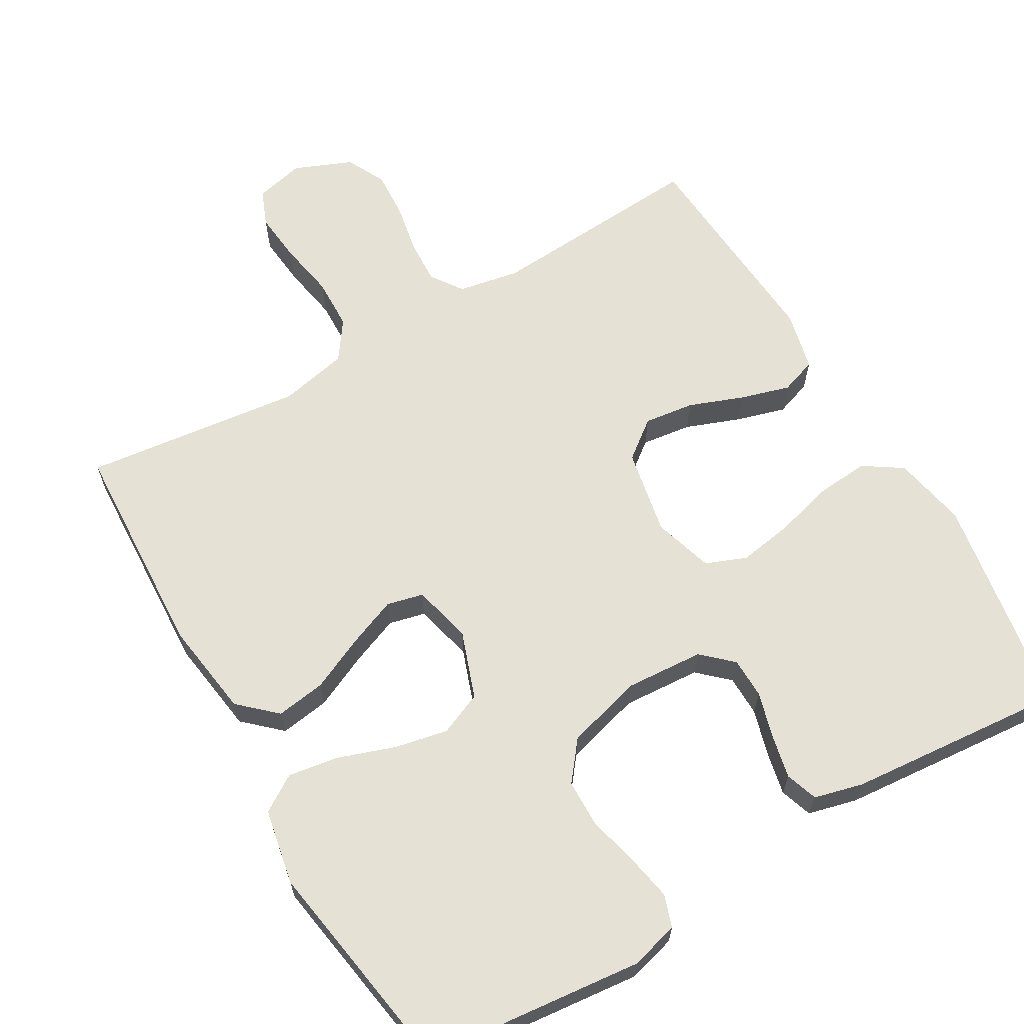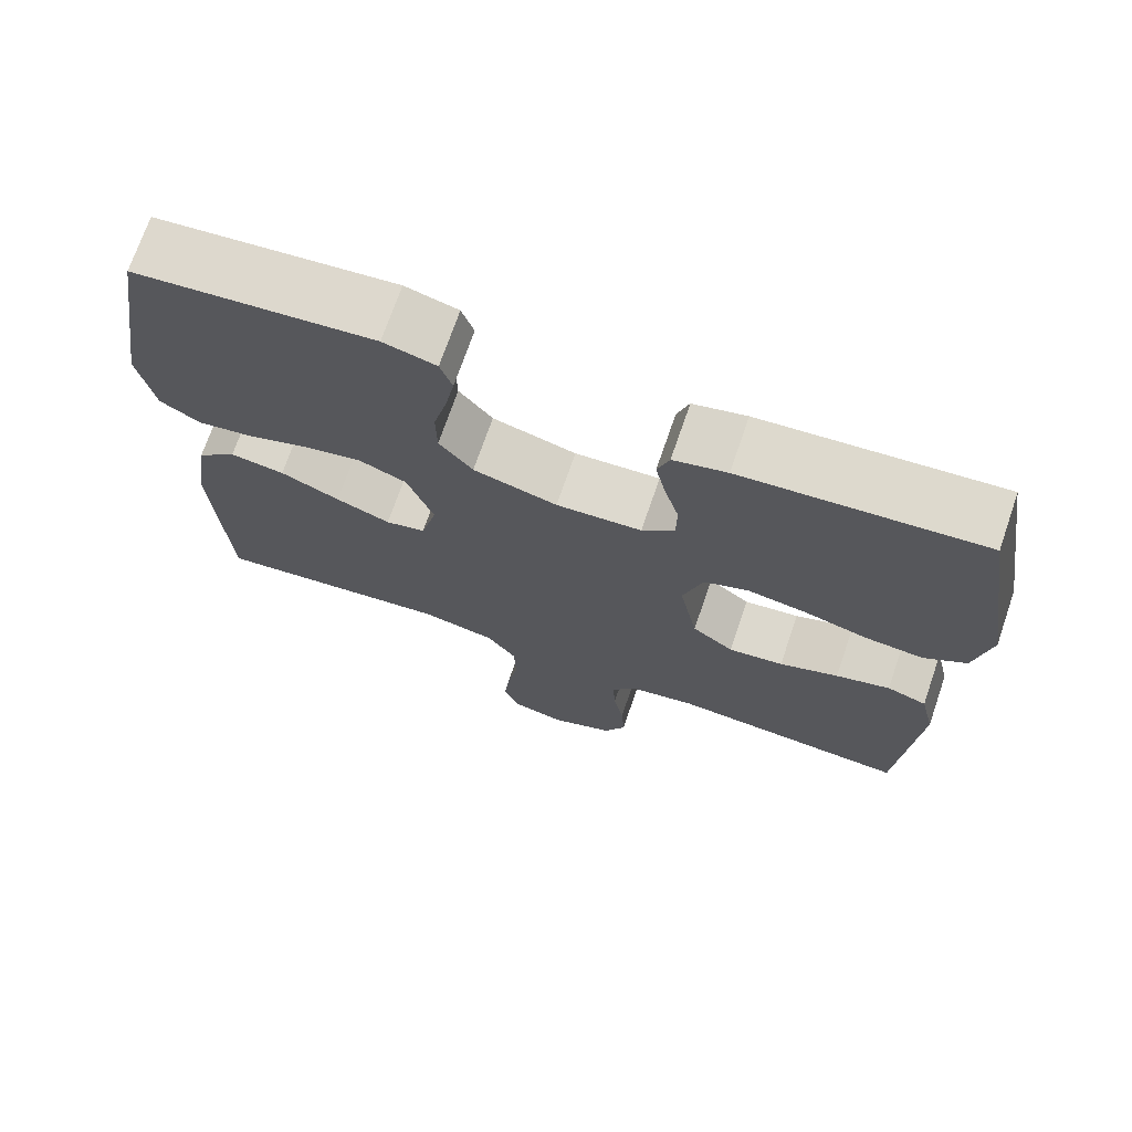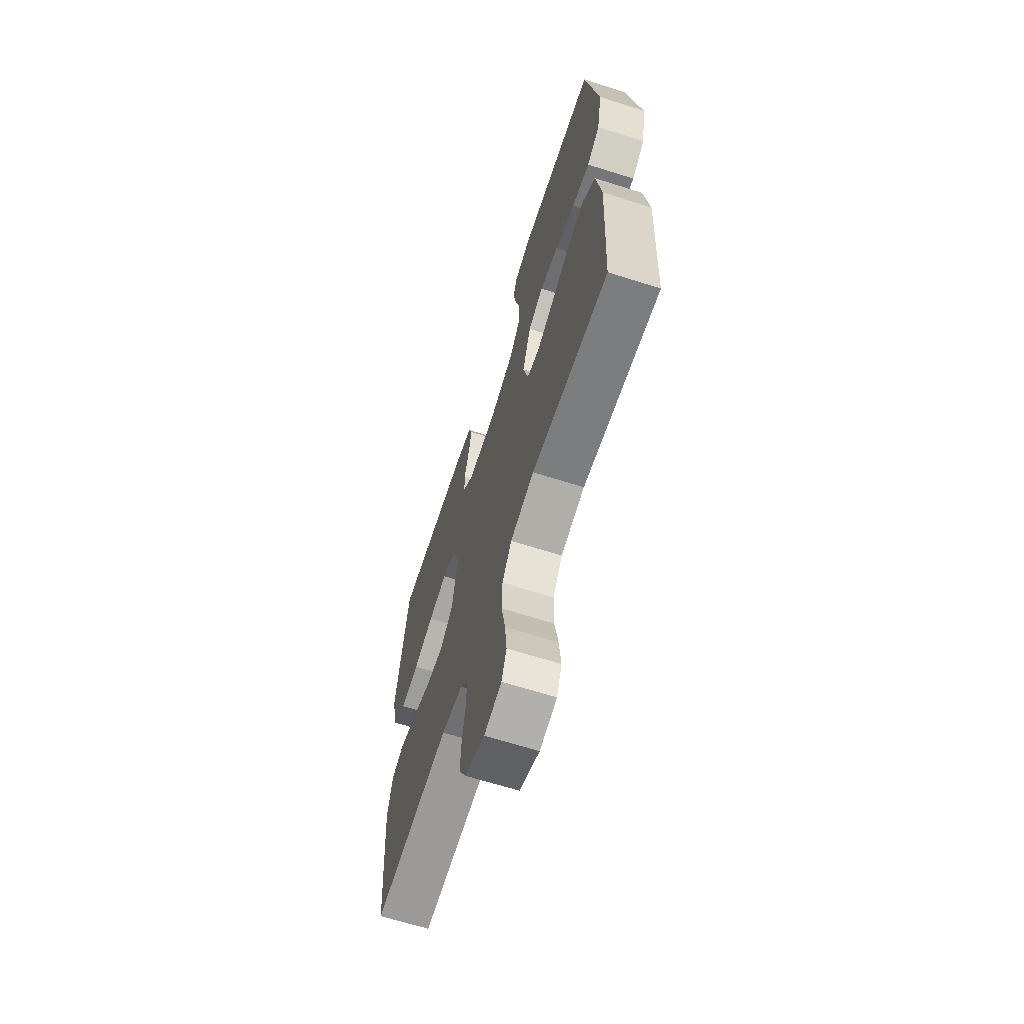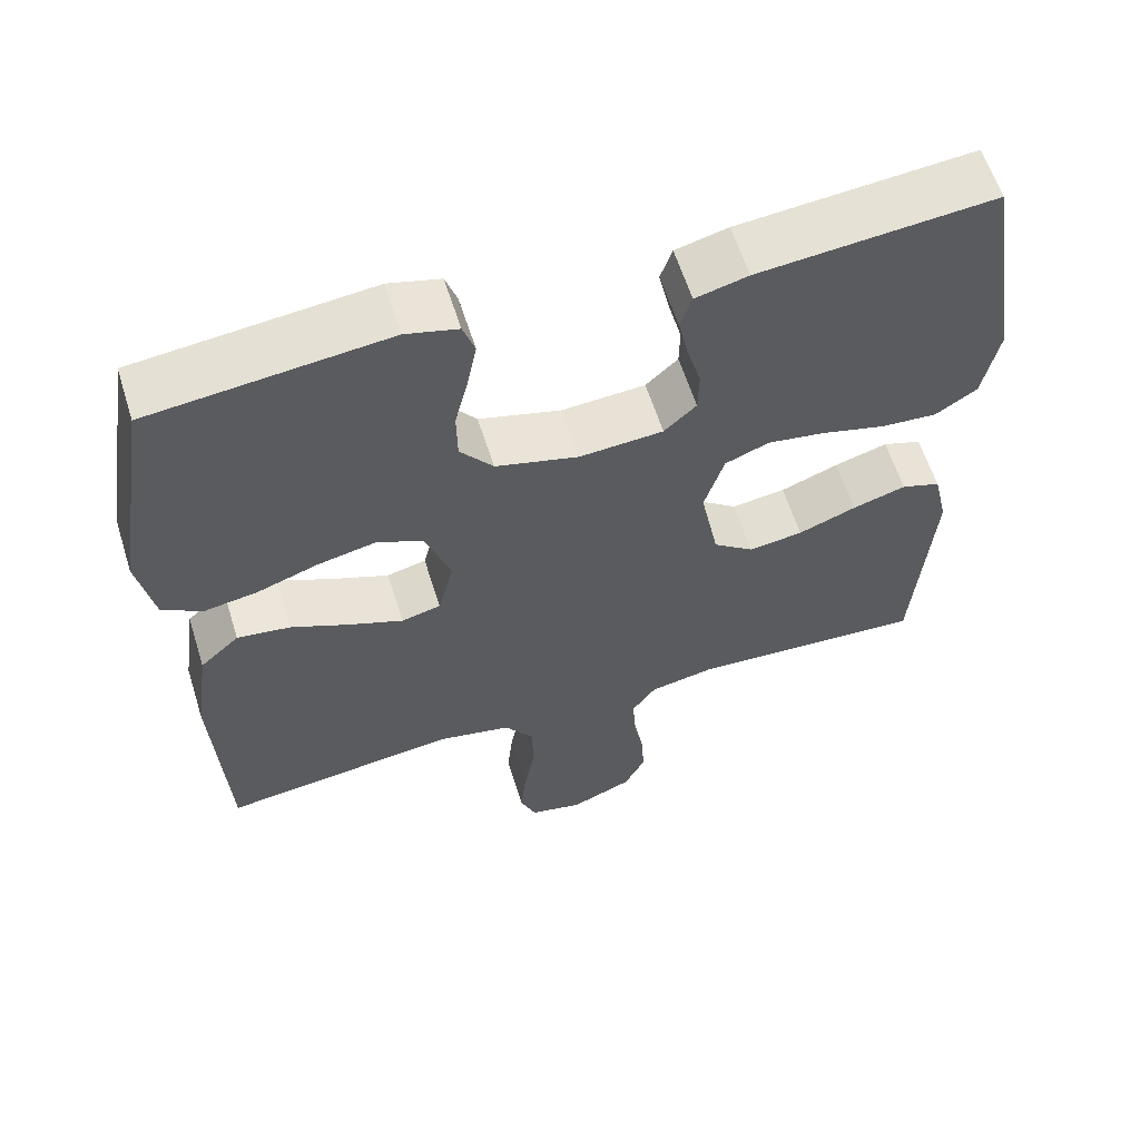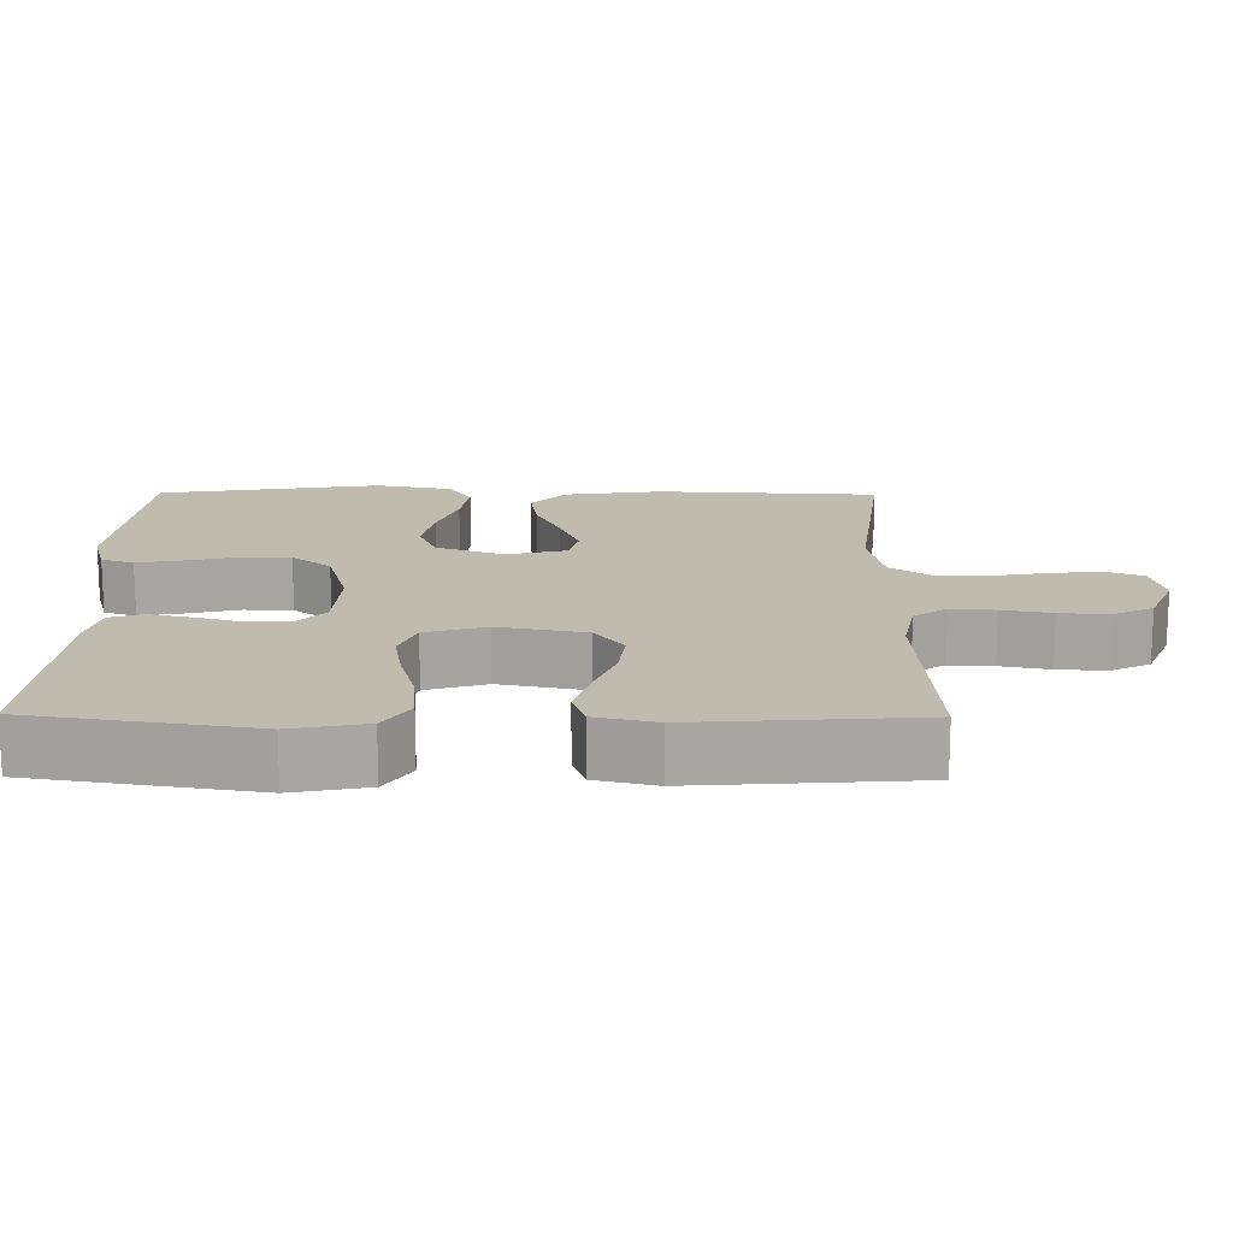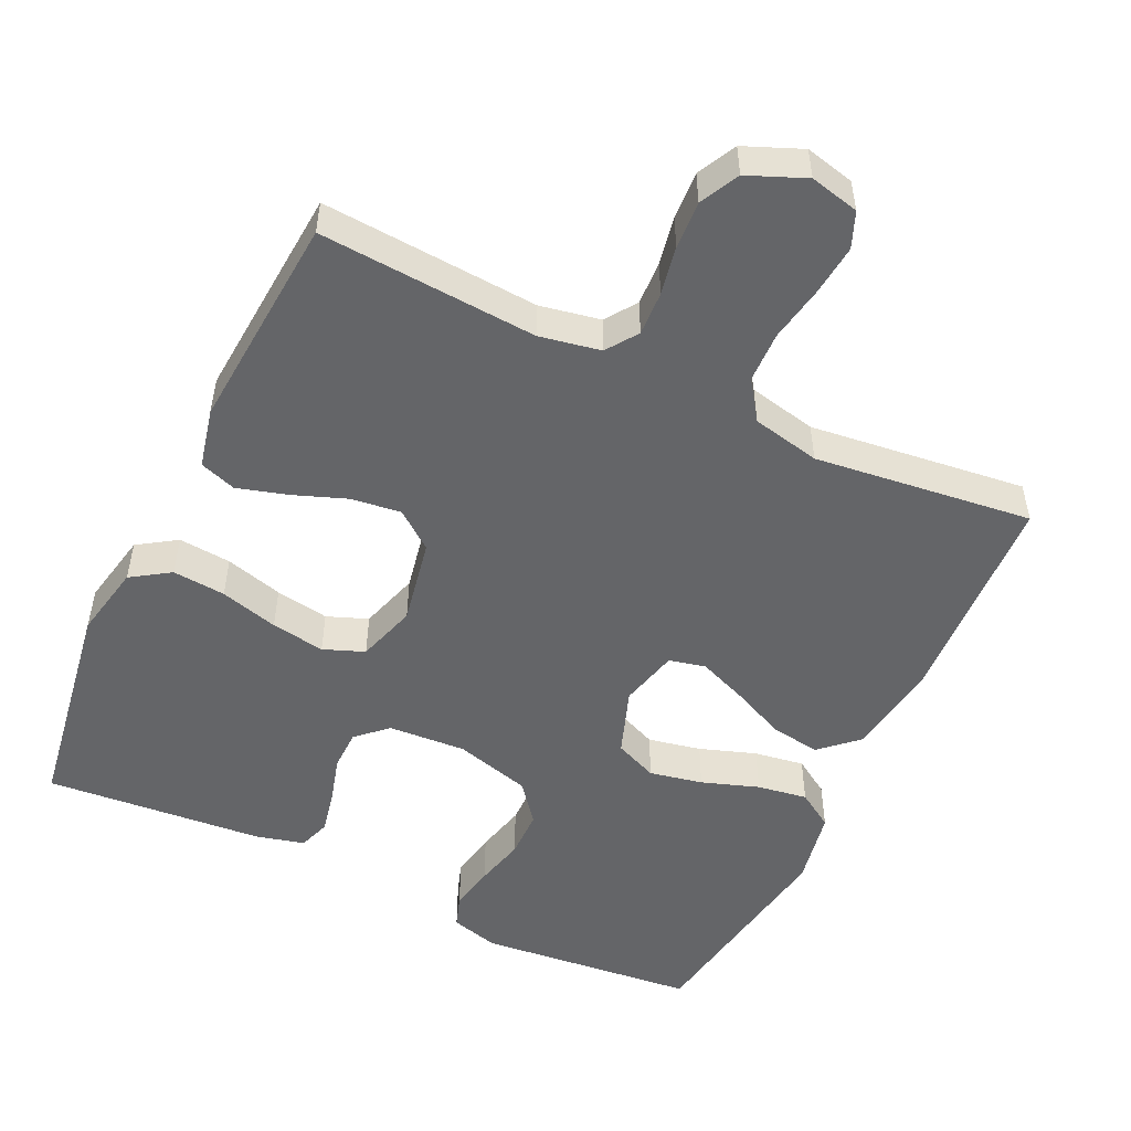
<metadata>
{"format":"obj","ext":"obj","renderer":"f3d","projection":"perspective","resolution":1024,"background":"white","views":[{"elev":64.4,"azim":-30.2,"up":"+Y"},{"elev":71.7,"azim":19.0,"up":"+Z"},{"elev":-65.7,"azim":-107.7,"up":"+Z"},{"elev":60.4,"azim":-17.4,"up":"+Z"},{"elev":16.0,"azim":90.6,"up":"+Y"},{"elev":-51.5,"azim":154.5,"up":"+Y"}]}
</metadata>
<code>
v -0.5 0.07 0.5
v -0.2 0.07 0.531
v -0.134 0.07 0.513
v -0.119 0.07 0.469
v -0.131 0.07 0.406
v -0.148 0.07 0.337
v -0.147 0.07 0.271
v -0.105 0.07 0.218
v 0 0.07 0.189
v 0.107 0.07 0.196
v 0.148 0.07 0.234
v 0.149 0.07 0.29
v 0.131 0.07 0.353
v 0.118 0.07 0.413
v 0.133 0.07 0.457
v 0.2 0.07 0.474
v 0.5 0.07 0.5
v 0.548 0.07 0.2
v 0.528 0.07 0.099
v 0.475 0.07 0.064
v 0.402 0.07 0.07
v 0.322 0.07 0.092
v 0.248 0.07 0.104
v 0.192 0.07 0.082
v 0.167 0.07 0
v 0.19 0.07 -0.118
v 0.242 0.07 -0.158
v 0.311 0.07 -0.149
v 0.385 0.07 -0.121
v 0.453 0.07 -0.101
v 0.503 0.07 -0.118
v 0.522 0.07 -0.2
v 0.5 0.07 -0.5
v 0.2 0.07 -0.48
v 0.116 0.07 -0.496
v 0.086 0.07 -0.539
v 0.089 0.07 -0.6
v 0.102 0.07 -0.667
v 0.106 0.07 -0.733
v 0.079 0.07 -0.787
v 0 0.07 -0.82
v -0.068 0.07 -0.804
v -0.088 0.07 -0.755
v -0.081 0.07 -0.685
v -0.067 0.07 -0.608
v -0.069 0.07 -0.537
v -0.106 0.07 -0.484
v -0.2 0.07 -0.464
v -0.5 0.07 -0.5
v -0.515 0.07 -0.2
v -0.496 0.07 -0.068
v -0.446 0.07 -0.022
v -0.378 0.07 -0.032
v -0.304 0.07 -0.066
v -0.236 0.07 -0.093
v -0.186 0.07 -0.081
v -0.166 0.07 0
v -0.199 0.07 0.092
v -0.258 0.07 0.117
v -0.331 0.07 0.102
v -0.409 0.07 0.075
v -0.478 0.07 0.064
v -0.528 0.07 0.096
v -0.548 0.07 0.2
v -0.5 0 0.5
v -0.2 0 0.531
v -0.134 0 0.513
v -0.119 0 0.469
v -0.131 0 0.406
v -0.148 0 0.337
v -0.147 0 0.271
v -0.105 0 0.218
v 0 0 0.189
v 0.107 0 0.196
v 0.148 0 0.234
v 0.149 0 0.29
v 0.131 0 0.353
v 0.118 0 0.413
v 0.133 0 0.457
v 0.2 0 0.474
v 0.5 0 0.5
v 0.548 0 0.2
v 0.528 0 0.099
v 0.475 0 0.064
v 0.402 0 0.07
v 0.322 0 0.092
v 0.248 0 0.104
v 0.192 0 0.082
v 0.167 0 0
v 0.19 0 -0.118
v 0.242 0 -0.158
v 0.311 0 -0.149
v 0.385 0 -0.121
v 0.453 0 -0.101
v 0.503 0 -0.118
v 0.522 0 -0.2
v 0.5 0 -0.5
v 0.2 0 -0.48
v 0.116 0 -0.496
v 0.086 0 -0.539
v 0.089 0 -0.6
v 0.102 0 -0.667
v 0.106 0 -0.733
v 0.079 0 -0.787
v 0 0 -0.82
v -0.068 0 -0.804
v -0.088 0 -0.755
v -0.081 0 -0.685
v -0.067 0 -0.608
v -0.069 0 -0.537
v -0.106 0 -0.484
v -0.2 0 -0.464
v -0.5 0 -0.5
v -0.515 0 -0.2
v -0.496 0 -0.068
v -0.446 0 -0.022
v -0.378 0 -0.032
v -0.304 0 -0.066
v -0.236 0 -0.093
v -0.186 0 -0.081
v -0.166 0 0
v -0.199 0 0.092
v -0.258 0 0.117
v -0.331 0 0.102
v -0.409 0 0.075
v -0.478 0 0.064
v -0.528 0 0.096
v -0.548 0 0.2
f 60 61 62 63
f 59 60 63 64
f 51 52 53 54
f 51 54 55
f 48 49 50 51
f 47 48 51 55
f 46 47 55 56
f 42 43 44 45
f 40 41 42 45
f 40 45 46
f 37 38 39 40
f 36 37 40 46
f 35 36 46 56
f 31 32 33 34
f 28 29 30 31
f 28 31 34 35
f 19 20 21 22
f 19 22 23
f 18 19 23
f 17 18 23
f 16 17 23 24
f 12 13 14 15
f 12 15 16 24
f 3 4 5 6
f 1 2 3 6
f 59 64 1 6
f 58 59 6 7
f 57 58 7 8
f 56 57 8 9
f 35 56 9 10
f 27 28 35
f 26 27 35
f 25 26 35 10
f 11 12 24 25
f 10 11 25
f 127 126 125 124
f 128 127 124 123
f 118 117 116 115
f 119 118 115
f 115 114 113 112
f 119 115 112 111
f 120 119 111 110
f 109 108 107 106
f 109 106 105 104
f 110 109 104
f 104 103 102 101
f 110 104 101 100
f 120 110 100 99
f 98 97 96 95
f 95 94 93 92
f 99 98 95 92
f 86 85 84 83
f 87 86 83
f 87 83 82
f 87 82 81
f 88 87 81 80
f 79 78 77 76
f 88 80 79 76
f 70 69 68 67
f 70 67 66 65
f 70 65 128 123
f 71 70 123 122
f 72 71 122 121
f 73 72 121 120
f 74 73 120 99
f 99 92 91
f 99 91 90
f 74 99 90 89
f 89 88 76 75
f 89 75 74
f 1 65 66 2
f 2 66 67 3
f 3 67 68 4
f 4 68 69 5
f 5 69 70 6
f 6 70 71 7
f 7 71 72 8
f 8 72 73 9
f 9 73 74 10
f 10 74 75 11
f 11 75 76 12
f 12 76 77 13
f 13 77 78 14
f 14 78 79 15
f 15 79 80 16
f 16 80 81 17
f 17 81 82 18
f 18 82 83 19
f 19 83 84 20
f 20 84 85 21
f 21 85 86 22
f 22 86 87 23
f 23 87 88 24
f 24 88 89 25
f 25 89 90 26
f 26 90 91 27
f 27 91 92 28
f 28 92 93 29
f 29 93 94 30
f 30 94 95 31
f 31 95 96 32
f 32 96 97 33
f 33 97 98 34
f 34 98 99 35
f 35 99 100 36
f 36 100 101 37
f 37 101 102 38
f 38 102 103 39
f 39 103 104 40
f 40 104 105 41
f 41 105 106 42
f 42 106 107 43
f 43 107 108 44
f 44 108 109 45
f 45 109 110 46
f 46 110 111 47
f 47 111 112 48
f 48 112 113 49
f 49 113 114 50
f 50 114 115 51
f 51 115 116 52
f 52 116 117 53
f 53 117 118 54
f 54 118 119 55
f 55 119 120 56
f 56 120 121 57
f 57 121 122 58
f 58 122 123 59
f 59 123 124 60
f 60 124 125 61
f 61 125 126 62
f 62 126 127 63
f 63 127 128 64
f 64 128 65 1

</code>
